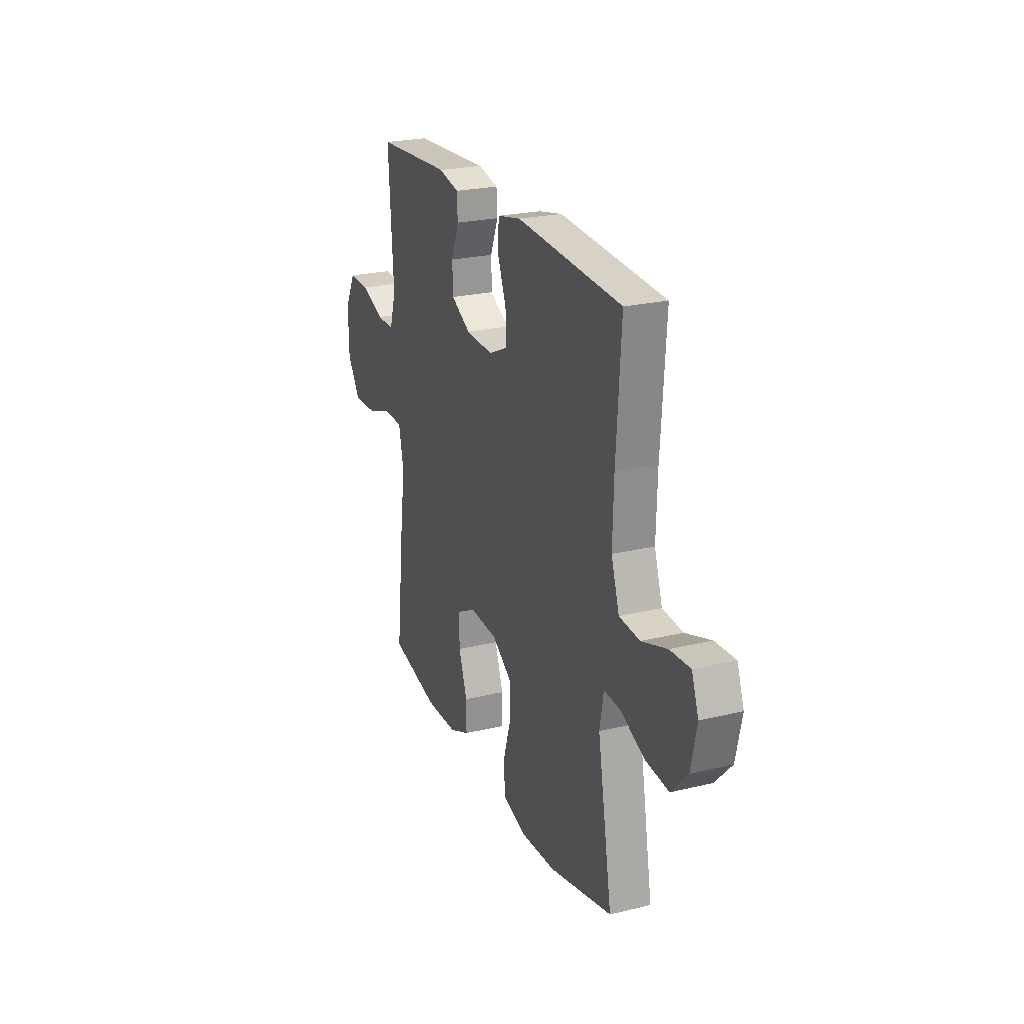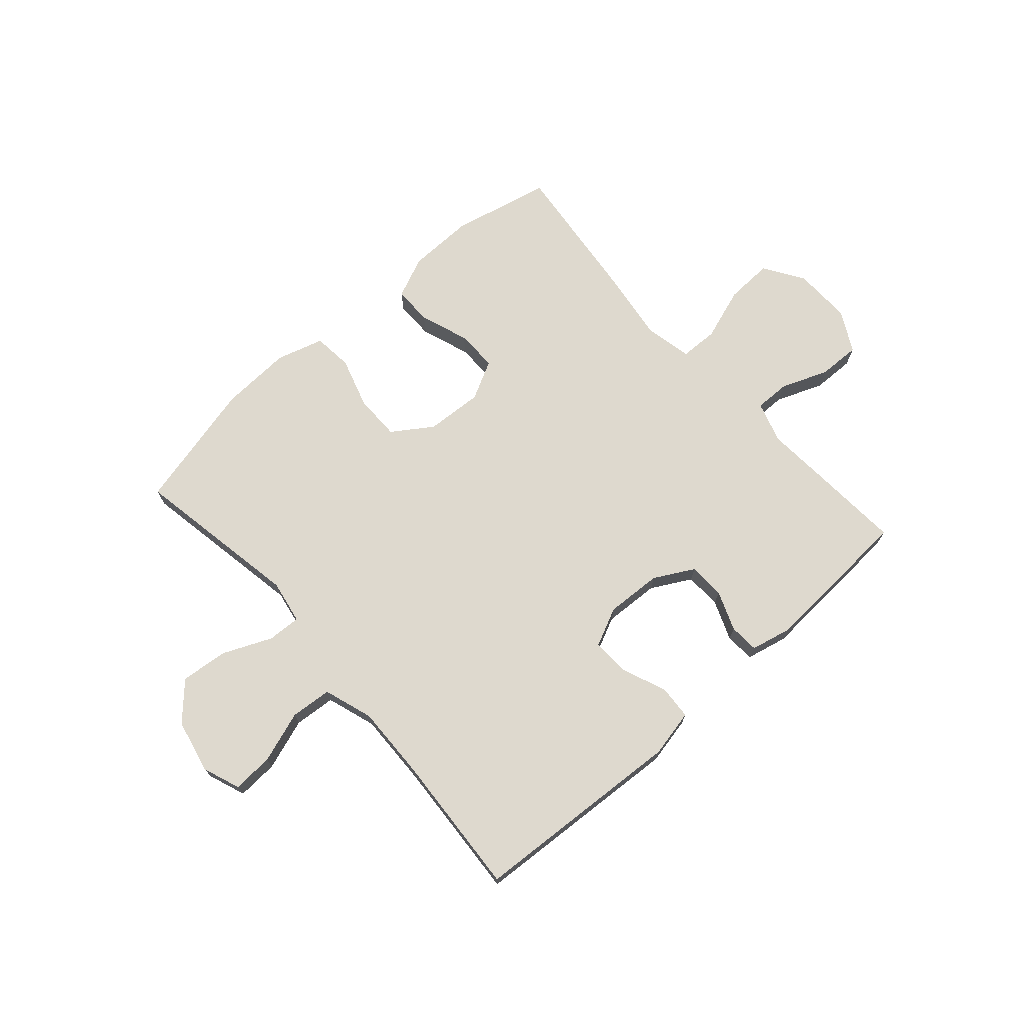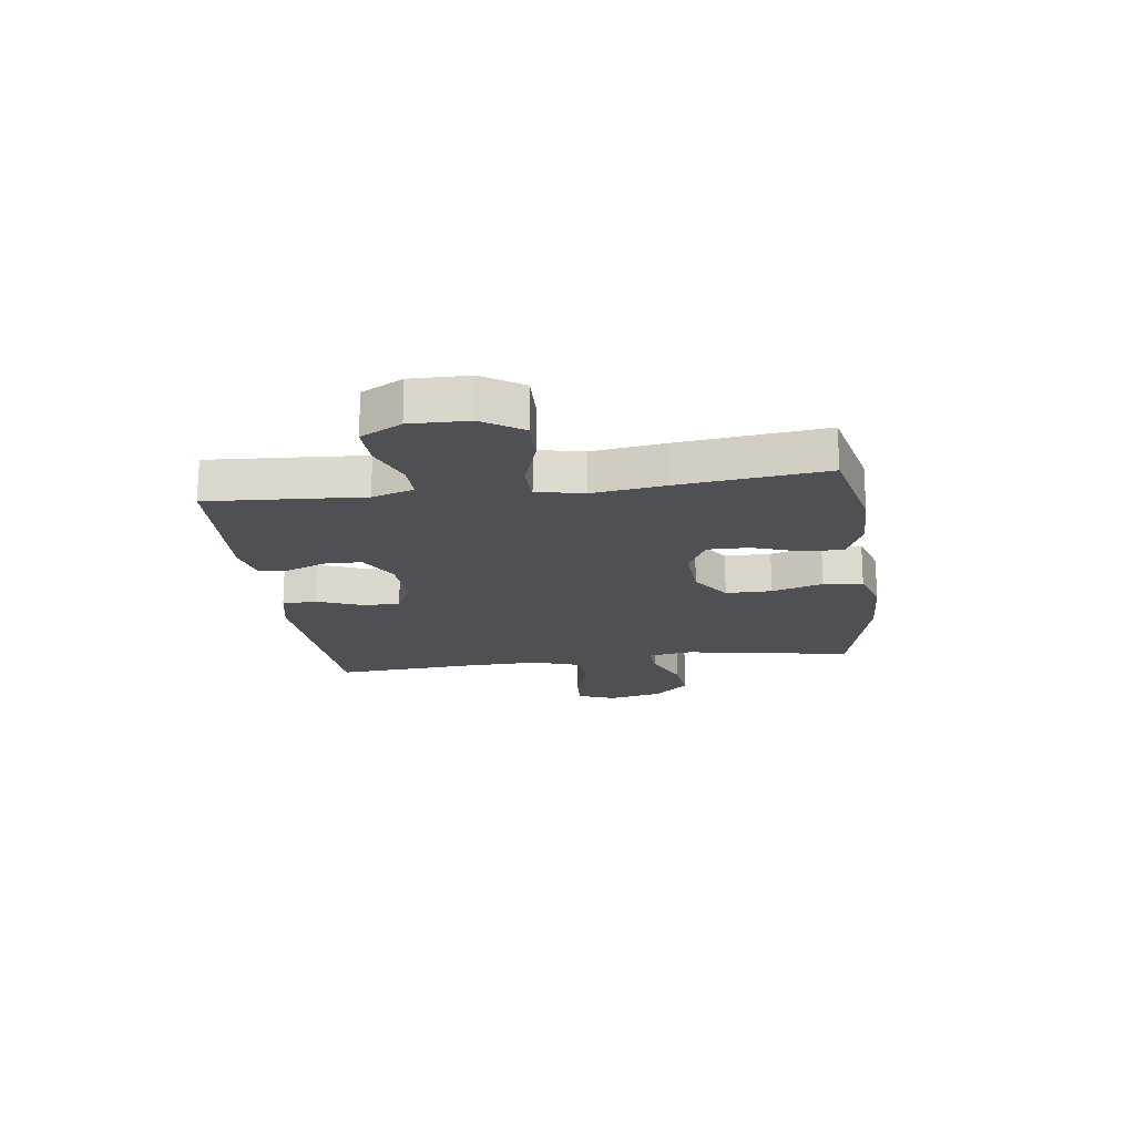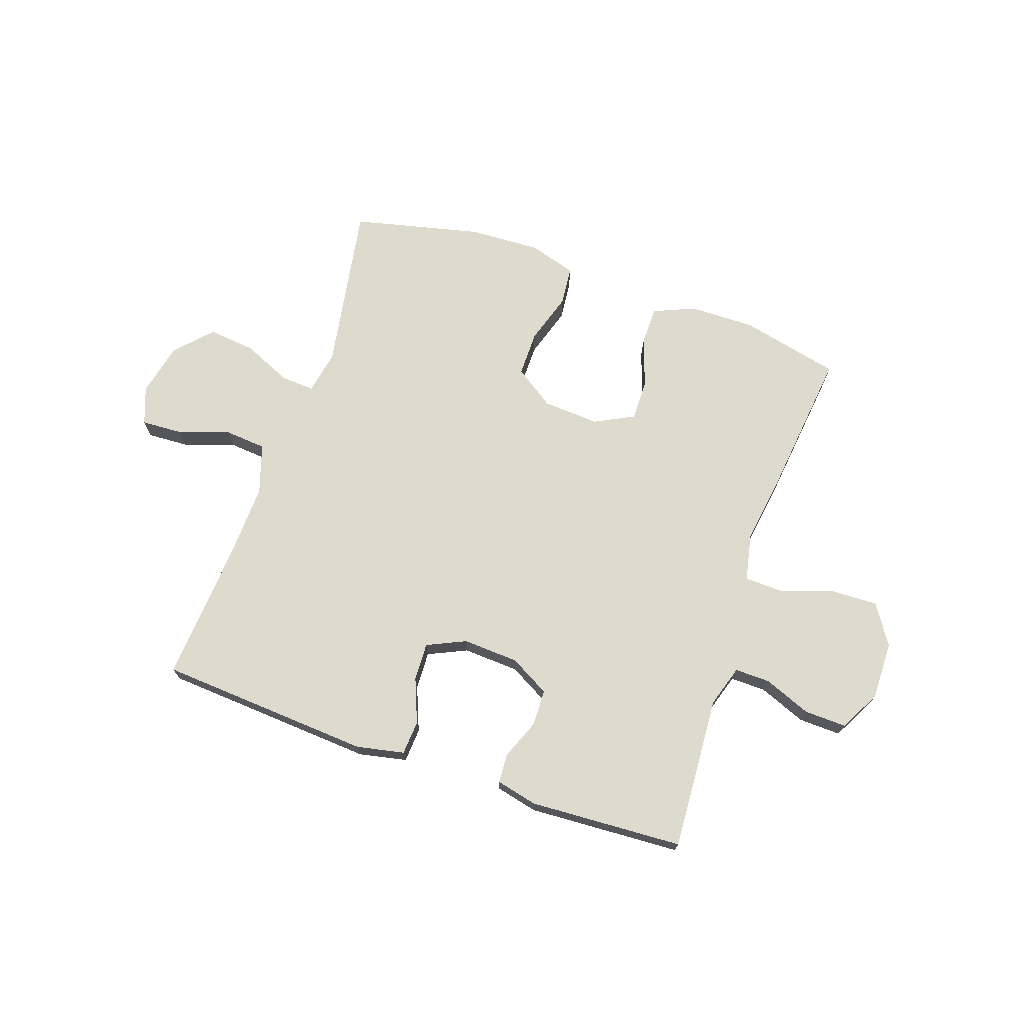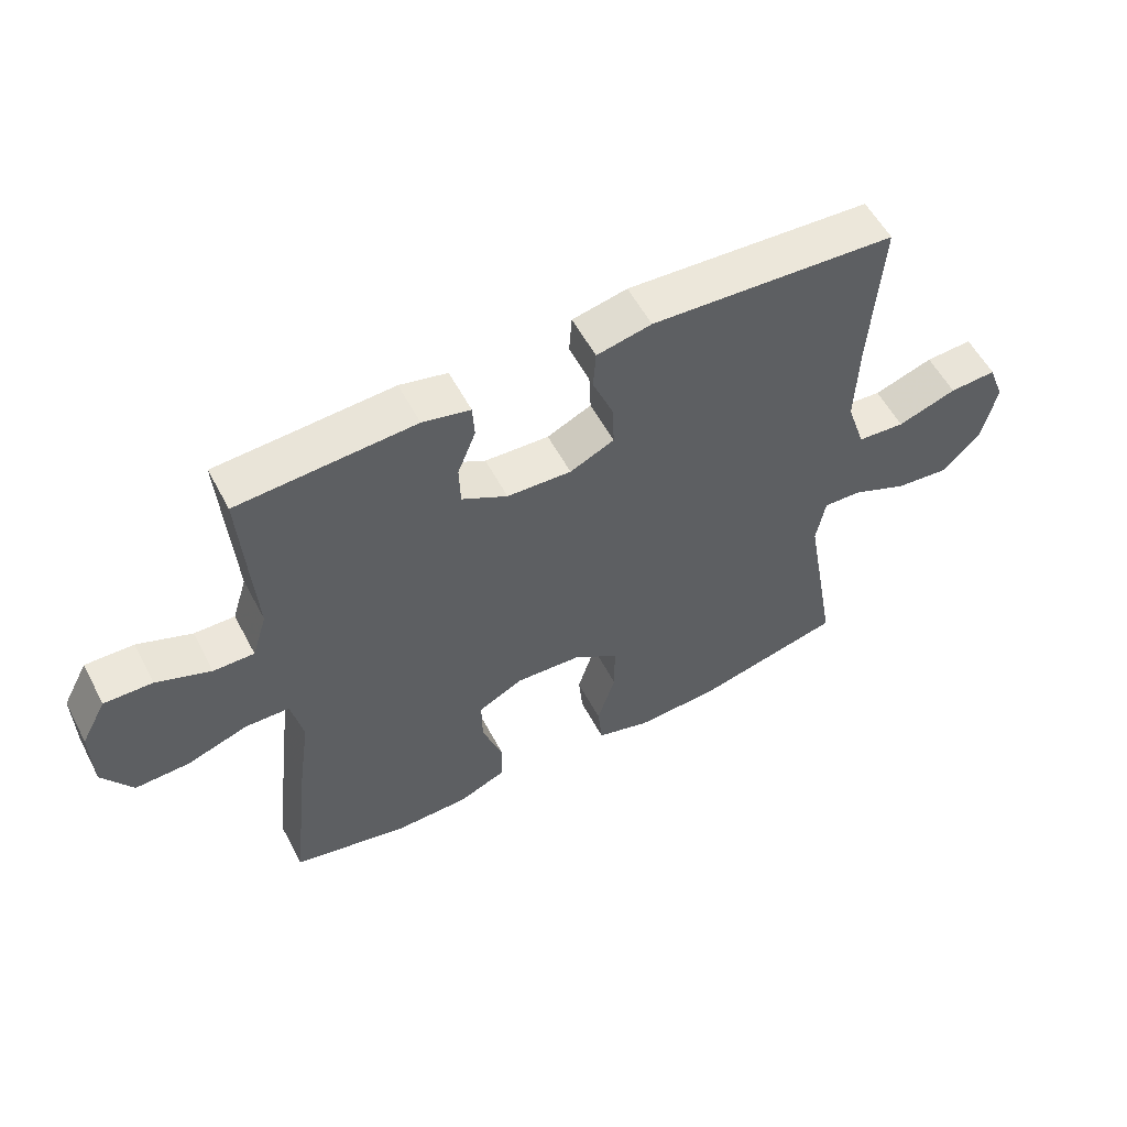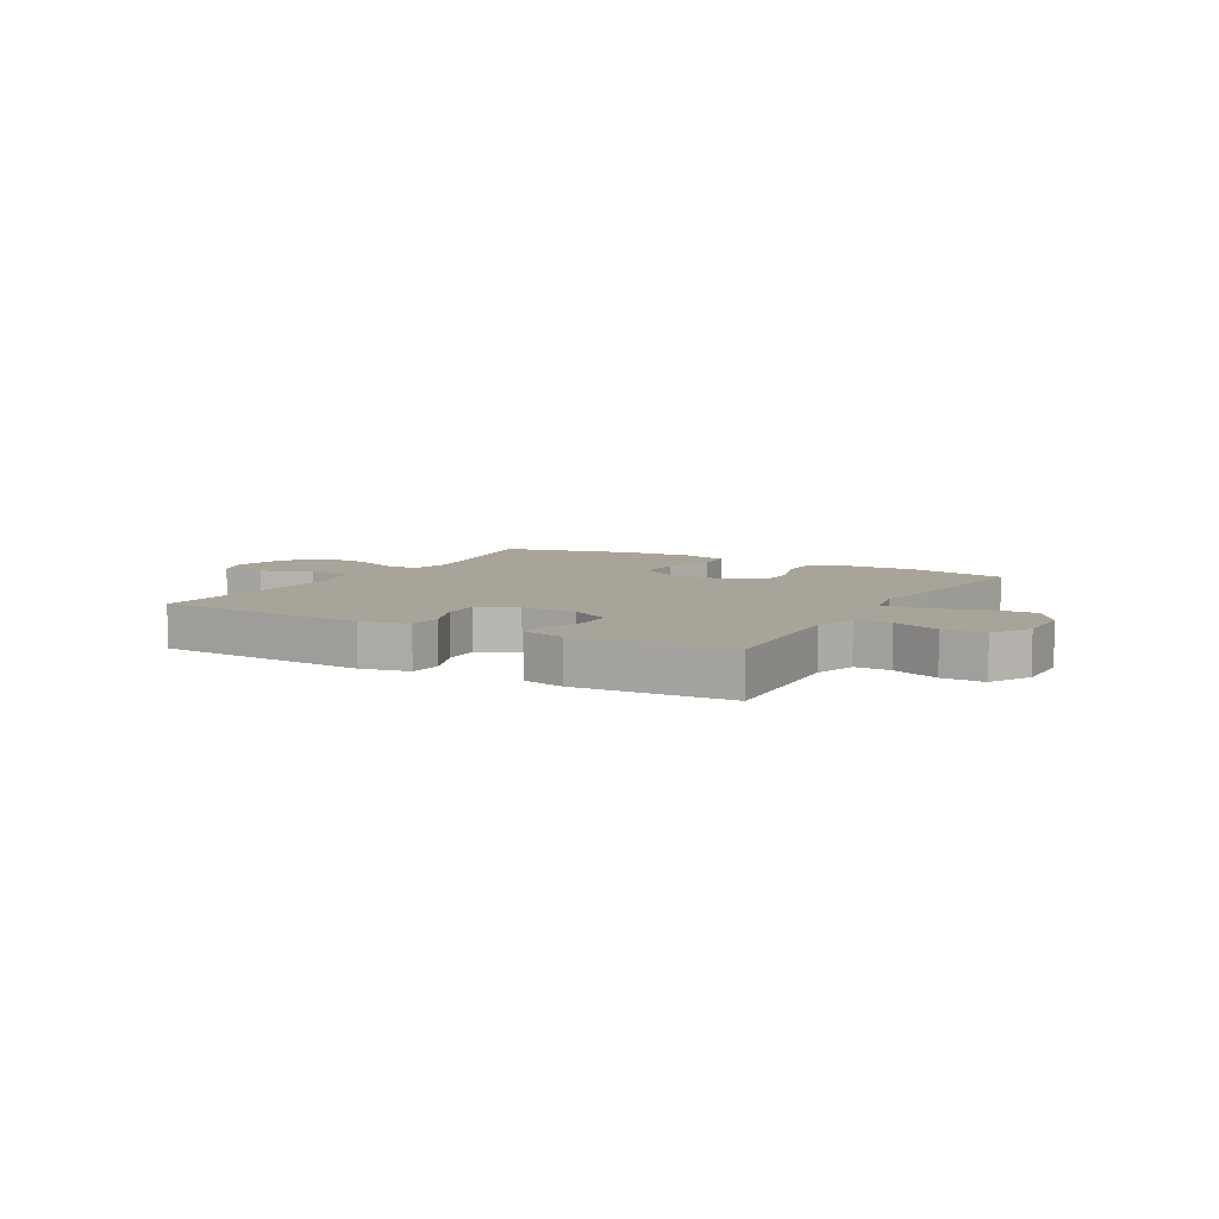
<metadata>
{"format":"obj","ext":"obj","renderer":"f3d","projection":"perspective","resolution":1024,"background":"white","views":[{"elev":23.7,"azim":-112.0,"up":"+Z"},{"elev":71.5,"azim":-41.6,"up":"+Y"},{"elev":-18.6,"azim":97.7,"up":"+Y"},{"elev":71.2,"azim":19.2,"up":"+Y"},{"elev":56.1,"azim":152.4,"up":"+Z"},{"elev":7.2,"azim":29.6,"up":"+Y"}]}
</metadata>
<code>
v -0.5 0.07 0.5
v -0.119 0.07 0.524
v -0.034 0.07 0.506
v -0.03 0.07 0.445
v -0.062 0.07 0.366
v -0.065 0.07 0.298
v 0.004 0.07 0.266
v 0.104 0.07 0.271
v 0.175 0.07 0.31
v 0.177 0.07 0.375
v 0.149 0.07 0.446
v 0.152 0.07 0.499
v 0.226 0.07 0.516
v 0.5 0.07 0.5
v 0.49 0.07 0.343
v 0.482 0.07 0.225
v 0.505 0.07 0.151
v 0.568 0.07 0.152
v 0.652 0.07 0.185
v 0.727 0.07 0.187
v 0.766 0.07 0.114
v 0.764 0.07 0.01
v 0.718 0.07 -0.061
v 0.634 0.07 -0.058
v 0.539 0.07 -0.026
v 0.471 0.07 -0.028
v 0.453 0.07 -0.112
v 0.471 0.07 -0.241
v 0.5 0.07 -0.5
v 0.322 0.07 -0.54
v 0.205 0.07 -0.538
v 0.131 0.07 -0.506
v 0.131 0.07 -0.436
v 0.162 0.07 -0.349
v 0.163 0.07 -0.275
v 0.093 0.07 -0.239
v -0.008 0.07 -0.245
v -0.079 0.07 -0.293
v -0.079 0.07 -0.375
v -0.051 0.07 -0.466
v -0.058 0.07 -0.536
v -0.142 0.07 -0.561
v -0.27 0.07 -0.555
v -0.5 0.07 -0.5
v -0.447 0.07 -0.199
v -0.461 0.07 -0.121
v -0.521 0.07 -0.124
v -0.607 0.07 -0.162
v -0.692 0.07 -0.171
v -0.751 0.07 -0.108
v -0.772 0.07 -0.012
v -0.747 0.07 0.055
v -0.674 0.07 0.051
v -0.582 0.07 0.02
v -0.508 0.07 0.026
v -0.479 0.07 0.114
v -0.483 0.07 0.247
v -0.5 0 0.5
v -0.119 0 0.524
v -0.034 0 0.506
v -0.03 0 0.445
v -0.062 0 0.366
v -0.065 0 0.298
v 0.004 0 0.266
v 0.104 0 0.271
v 0.175 0 0.31
v 0.177 0 0.375
v 0.149 0 0.446
v 0.152 0 0.499
v 0.226 0 0.516
v 0.5 0 0.5
v 0.49 0 0.343
v 0.482 0 0.225
v 0.505 0 0.151
v 0.568 0 0.152
v 0.652 0 0.185
v 0.727 0 0.187
v 0.766 0 0.114
v 0.764 0 0.01
v 0.718 0 -0.061
v 0.634 0 -0.058
v 0.539 0 -0.026
v 0.471 0 -0.028
v 0.453 0 -0.112
v 0.471 0 -0.241
v 0.5 0 -0.5
v 0.322 0 -0.54
v 0.205 0 -0.538
v 0.131 0 -0.506
v 0.131 0 -0.436
v 0.162 0 -0.349
v 0.163 0 -0.275
v 0.093 0 -0.239
v -0.008 0 -0.245
v -0.079 0 -0.293
v -0.079 0 -0.375
v -0.051 0 -0.466
v -0.058 0 -0.536
v -0.142 0 -0.561
v -0.27 0 -0.555
v -0.5 0 -0.5
v -0.447 0 -0.199
v -0.461 0 -0.121
v -0.521 0 -0.124
v -0.607 0 -0.162
v -0.692 0 -0.171
v -0.751 0 -0.108
v -0.772 0 -0.012
v -0.747 0 0.055
v -0.674 0 0.051
v -0.582 0 0.02
v -0.508 0 0.026
v -0.479 0 0.114
v -0.483 0 0.247
f 52 53 54
f 51 52 54
f 50 51 54
f 49 50 54
f 48 49 54
f 47 48 54
f 46 47 54 55
f 43 44 45
f 42 43 45
f 41 42 45
f 40 41 45
f 39 40 45
f 38 39 45 46
f 46 55 56
f 38 46 56
f 37 38 56
f 32 33 34
f 31 32 34
f 30 31 34
f 29 30 34
f 28 29 34
f 27 28 34
f 26 27 34 35
f 23 24 25
f 22 23 25
f 21 22 25
f 20 21 25
f 19 20 25
f 18 19 25
f 17 18 25 26
f 26 35 36
f 17 26 36
f 16 17 36
f 14 15 16
f 13 14 16
f 12 13 16
f 11 12 16
f 10 11 16
f 3 4 5
f 2 3 5
f 1 2 5
f 57 1 5
f 57 5 6
f 56 57 6 7
f 37 56 7 8
f 36 37 8 9
f 16 36 9
f 9 10 16
f 111 110 109
f 111 109 108
f 111 108 107
f 111 107 106
f 111 106 105
f 111 105 104
f 112 111 104 103
f 102 101 100
f 102 100 99
f 102 99 98
f 102 98 97
f 102 97 96
f 103 102 96 95
f 113 112 103
f 113 103 95
f 113 95 94
f 91 90 89
f 91 89 88
f 91 88 87
f 91 87 86
f 91 86 85
f 91 85 84
f 92 91 84 83
f 82 81 80
f 82 80 79
f 82 79 78
f 82 78 77
f 82 77 76
f 82 76 75
f 83 82 75 74
f 93 92 83
f 93 83 74
f 93 74 73
f 73 72 71
f 73 71 70
f 73 70 69
f 73 69 68
f 73 68 67
f 62 61 60
f 62 60 59
f 62 59 58
f 62 58 114
f 63 62 114
f 64 63 114 113
f 65 64 113 94
f 66 65 94 93
f 66 93 73
f 73 67 66
f 1 58 59 2
f 2 59 60 3
f 3 60 61 4
f 4 61 62 5
f 5 62 63 6
f 6 63 64 7
f 7 64 65 8
f 8 65 66 9
f 9 66 67 10
f 10 67 68 11
f 11 68 69 12
f 12 69 70 13
f 13 70 71 14
f 14 71 72 15
f 15 72 73 16
f 16 73 74 17
f 17 74 75 18
f 18 75 76 19
f 19 76 77 20
f 20 77 78 21
f 21 78 79 22
f 22 79 80 23
f 23 80 81 24
f 24 81 82 25
f 25 82 83 26
f 26 83 84 27
f 27 84 85 28
f 28 85 86 29
f 29 86 87 30
f 30 87 88 31
f 31 88 89 32
f 32 89 90 33
f 33 90 91 34
f 34 91 92 35
f 35 92 93 36
f 36 93 94 37
f 37 94 95 38
f 38 95 96 39
f 39 96 97 40
f 40 97 98 41
f 41 98 99 42
f 42 99 100 43
f 43 100 101 44
f 44 101 102 45
f 45 102 103 46
f 46 103 104 47
f 47 104 105 48
f 48 105 106 49
f 49 106 107 50
f 50 107 108 51
f 51 108 109 52
f 52 109 110 53
f 53 110 111 54
f 54 111 112 55
f 55 112 113 56
f 56 113 114 57
f 57 114 58 1

</code>
